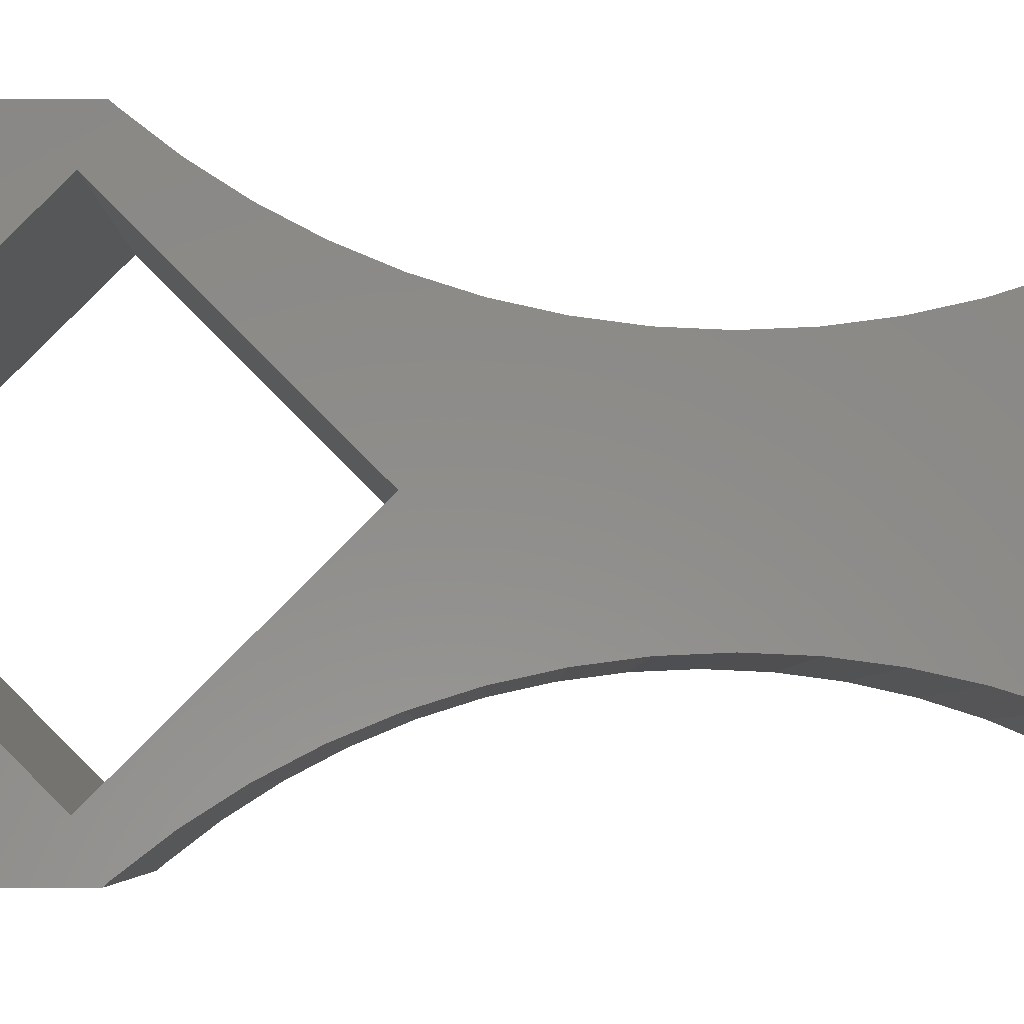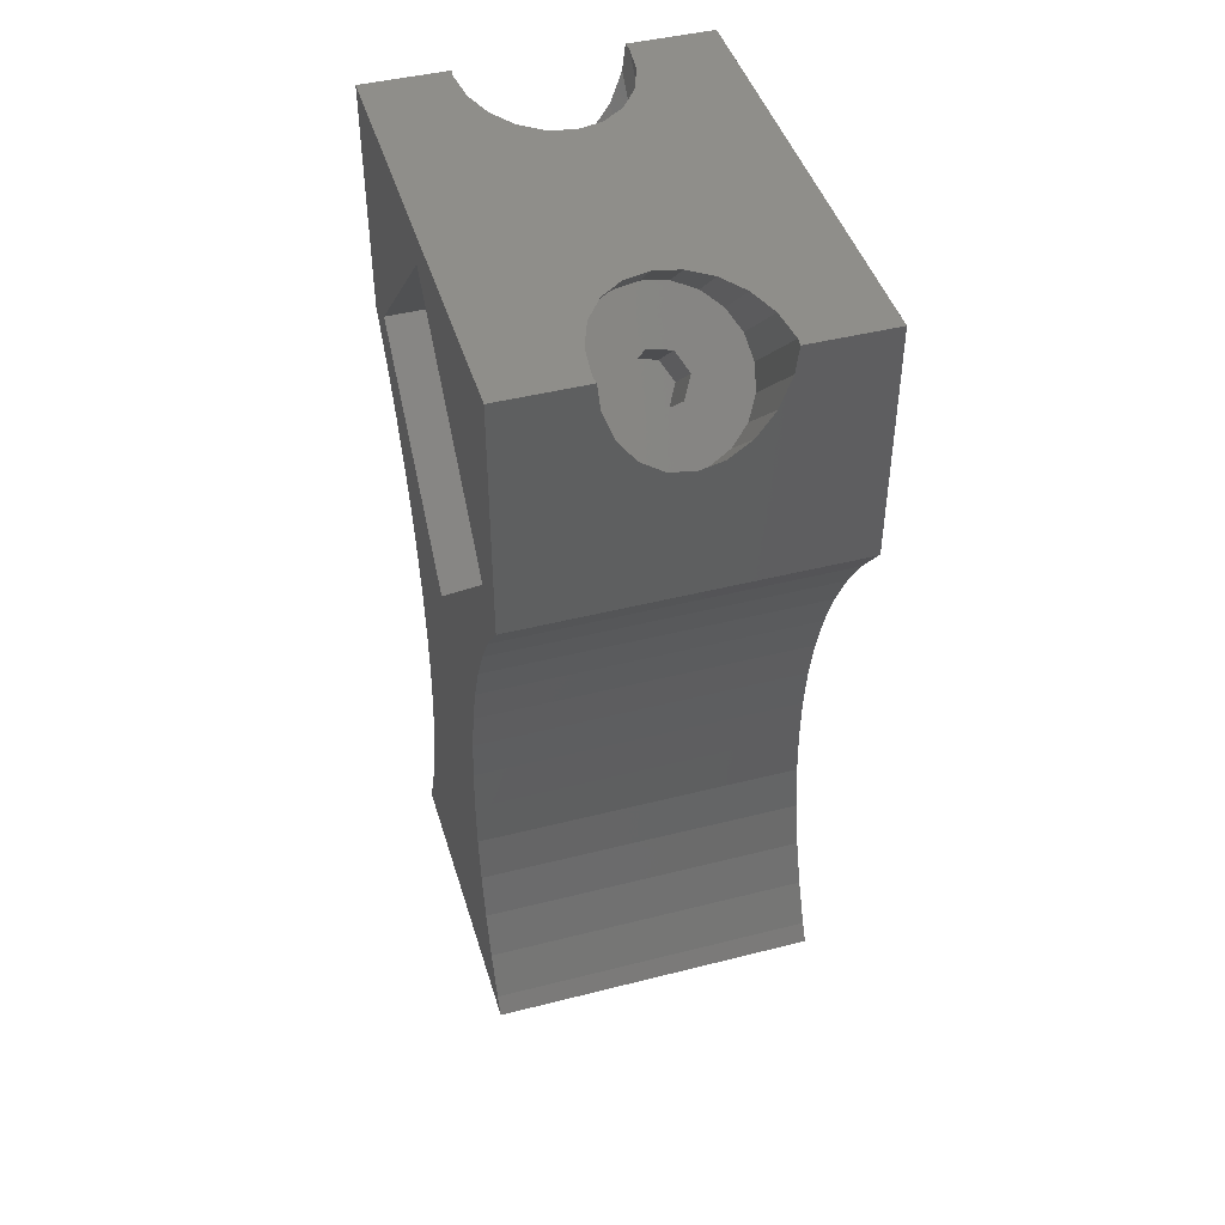
<metadata>
{"format":"stl","ext":"stl","renderer":"f3d","projection":"perspective","resolution":1024,"background":"white","views":[{"elev":-4.3,"azim":-90.5,"up":"+Z"},{"elev":44.5,"azim":-16.5,"up":"+Y"}]}
</metadata>
<code>
# stl→obj: 364 verts, 736 faces
v -0.1247 3.5 -4.998
v -0.1247 4 -4.998
v 0.3736 4 -4.986
v 0.3736 3.5 -4.986
v 0 3.5 -3.875
v -0.1247 3.5 4.998
v 0 3.5 3.875
v 0.3736 3.5 4.986
v -0.1247 4 4.998
v 12 4 -11.31
v 0.3736 4 4.986
v 12 4 11.31
v -0.4298 55.81 -8.123
v 1.204 56.08 -7.859
v -0.4298 58.62 -10.93
v 12 50.35 -13.58
v -0.4298 55.81 8.123
v -0.4298 58.62 10.93
v 1.204 56.08 7.859
v 12 50.35 13.58
v -0.4298 58.48 -5.46
v -0.4298 61.28 -8.269
v 1.204 58.21 -5.724
v 12 63.94 0
v -0.4298 58.48 5.46
v 1.204 58.21 5.724
v -0.4298 61.28 8.269
v 1.204 58.89 -10.67
v 0 55.82 -13.74
v 0 55.82 13.74
v 1.204 58.89 10.67
v 0 64.09 -5.463
v 1.204 61.02 -8.532
v 1.204 61.02 8.532
v 0 64.09 5.463
v -0.6217 3.5 -4.961
v -0.6217 4 -4.961
v -0.6217 3.5 4.961
v -0.6217 4 4.961
v -1.113 3.5 -4.875
v -1.113 4 -4.875
v -1.113 3.5 4.875
v -1.113 4 4.875
v -1.197 -2.5 -3.685
v -1.197 3.5 -3.685
v 0 -2.5 -3.875
v 0.5084 -2.5 -1.565
v -1.197 -2.5 3.685
v 0 -2.5 3.875
v -1.197 3.5 3.685
v 0.5084 -2.5 1.565
v -1.331 -2.5 -0.967
v -1.331 21.5 -0.967
v -1.331 -2.5 0.967
v -1.331 21.5 0.967
v 0.5084 21.5 1.565
v 0.5084 21.5 -1.565
v 1.645 21.5 -5.551e-15
v -1.592 3.5 -4.74
v -1.592 4 -4.74
v -1.592 3.5 4.74
v -1.592 4 4.74
v -1.74 56.55 -7.384
v -1.74 59.36 -10.19
v -1.74 57.74 -6.199
v -1.74 56.55 7.384
v -1.74 57.74 6.199
v -1.74 59.36 10.19
v -1.74 60.55 -9.007
v -1.74 60.55 9.007
v -1.808 56.02 -13.53
v 0 58.66 -16.58
v -1.808 59.06 -16.58
v -1.808 56.02 13.53
v -1.808 59.06 16.58
v 0 58.66 16.58
v -1.808 63.89 -5.666
v -1.808 66.31 -8.085
v -1.808 63.89 5.666
v -1.808 66.31 8.085
v 0 66.31 -7.68
v 0 66.31 7.68
v -12 12.03 -8.176
v -12 12.03 8.176
v -12 15.5 7.407
v -12 15.5 -7.407
v 12 15.5 -7.407
v 12 12.03 -8.176
v 12 12.03 8.176
v 12 8.646 9.245
v -12 19.03 6.943
v -12 19.03 -6.943
v 12 19.03 -6.943
v 12 15.5 7.407
v -12 22.58 6.788
v -12 22.58 -6.788
v 12 22.58 -6.788
v 12 19.03 6.943
v -12 26.13 6.943
v -12 26.13 -6.943
v 12 26.13 -6.943
v 12 22.58 6.788
v -12 29.65 7.407
v -12 29.65 -7.407
v 12 29.65 -7.407
v 12 26.13 6.943
v -12 36.77 0
v -12 33.12 -8.176
v 12 33.12 -8.176
v -12 33.12 8.176
v 12 29.65 7.407
v -12 36.51 -9.245
v 12 36.51 -9.245
v -12 36.51 9.245
v 12 33.12 8.176
v -12 39.79 -10.6
v 12 39.79 -10.6
v -12 39.79 10.6
v 12 36.51 9.245
v -12 42.94 12.24
v -12 42.94 -12.24
v -12 50.35 13.58
v -12 50.35 -13.58
v 12 36.77 0
v 12 42.94 -12.24
v 12 39.79 10.6
v -12 4 -11.31
v -2.056 4 -4.558
v -12 4 11.31
v -12 5.363 10.6
v -12 5.363 -10.6
v 12 5.363 -10.6
v -2.5 4 -4.33
v -2.919 4 -4.06
v -3.308 4 -3.749
v -3.665 4 -3.401
v -3.986 4 -3.019
v -4.266 4 -2.607
v -4.505 4 -2.169
v -4.698 4 -1.71
v -4.845 4 -1.234
v -4.944 4 -0.7452
v -4.994 4 -0.2492
v -2.056 4 4.558
v -2.5 4 4.33
v -2.919 4 4.06
v -3.308 4 3.749
v -3.665 4 3.401
v -3.986 4 3.019
v -4.266 4 2.607
v -4.505 4 2.169
v -4.698 4 1.71
v -4.845 4 1.234
v -4.944 4 0.7452
v -4.994 4 0.2492
v -12 45.94 -14.15
v 12 45.94 -14.15
v -12 45.94 14.15
v 12 42.94 12.24
v -12 48.76 -16.32
v 12 48.76 -16.32
v -12 48.76 16.32
v 12 45.94 14.15
v -12 49.04 -16.58
v 12 49.04 -16.58
v -12 49.04 16.58
v 12 48.76 16.32
v -12 66.31 -16.58
v -4.733 62.07 -16.58
v -3.439 60.24 -16.58
v -3.439 60.24 16.58
v -12 66.31 16.58
v -4.733 62.07 16.58
v 12 49.04 16.58
v -12 8.646 9.245
v -12 8.646 -9.245
v 12 8.646 -9.245
v 12 5.363 10.6
v -12 63.94 0
v -4.733 66.31 -11.09
v -5.564 66.31 -13.4
v -5.564 64.37 -16.58
v -5.85 66.31 -15.95
v -5.78 66.31 -16.58
v -5.564 64.37 16.58
v -4.733 66.31 11.09
v -5.78 66.31 16.58
v -5.564 66.31 13.4
v -5.85 66.31 15.95
v -2.056 3.5 -4.558
v -2.056 3.5 4.558
v -2.278 -2.5 -3.135
v -2.278 3.5 -3.135
v -2.278 -2.5 3.135
v -2.278 3.5 3.135
v -2.5 3.5 -4.33
v -2.5 3.5 4.33
v -2.919 3.5 -4.06
v -2.919 3.5 4.06
v -3.135 -2.5 -2.278
v -3.135 3.5 -2.278
v -3.135 -2.5 2.278
v -3.135 3.5 2.278
v -3.308 3.5 -3.749
v -3.308 3.5 3.749
v -3.439 56.61 -12.95
v -3.439 56.61 12.95
v -3.439 63.3 -6.253
v -3.439 66.31 -9.26
v -3.439 63.3 6.253
v -3.439 66.31 9.26
v -3.665 3.5 -3.401
v -3.665 3.5 3.401
v -3.685 -2.5 -1.197
v -3.685 3.5 -1.197
v -3.685 -2.5 1.197
v -3.685 3.5 1.197
v -3.875 -2.5 1.554e-15
v -3.875 3.5 2.22e-16
v -3.986 3.5 -3.019
v -3.986 3.5 3.019
v -4.266 3.5 -2.607
v -4.266 3.5 2.607
v -4.505 3.5 -2.169
v -4.505 3.5 2.169
v -4.698 3.5 -1.71
v -4.698 3.5 1.71
v -4.733 57.52 -12.03
v -4.733 57.52 12.03
v -4.733 62.38 -7.169
v -4.733 62.38 7.169
v -4.845 3.5 -1.234
v -4.845 3.5 1.234
v -4.944 3.5 -0.7452
v -4.944 3.5 0.7452
v -4.994 3.5 -0.2492
v -4.994 3.5 0.2492
v -5.564 58.67 -10.88
v -5.564 58.67 10.88
v -5.564 61.23 -8.322
v -5.564 61.23 8.322
v -5.85 59.95 -9.6
v -5.85 59.95 9.6
v 1.197 3.5 -3.685
v 1.197 -2.5 -3.685
v 1.197 -2.5 3.685
v 0.8682 3.5 -4.924
v 1.354 3.5 -4.813
v 1.827 3.5 -4.654
v 2.281 3.5 -4.449
v 2.713 3.5 -4.2
v 3.117 3.5 -3.909
v 0.8682 3.5 4.924
v 1.197 3.5 3.685
v 1.808 56.02 -13.53
v 1.808 56.02 13.53
v 1.808 59.06 -16.58
v 1.808 59.06 16.58
v 1.808 66.31 -8.085
v 1.808 63.89 -5.666
v 1.808 63.89 5.666
v 1.808 66.31 8.085
v 0.8682 4 -4.924
v 0.8682 4 4.924
v 2.278 -2.5 -3.135
v 1.645 -2.5 -2.22e-16
v 3.135 -2.5 -2.278
v 3.135 -2.5 2.278
v 2.278 -2.5 3.135
v 1.354 4 -4.813
v 1.354 3.5 4.813
v 1.354 4 4.813
v 2.278 3.5 -3.135
v 1.827 3.5 4.654
v 2.278 3.5 3.135
v 2.281 3.5 4.449
v 1.931 57.14 -6.792
v 1.931 57.14 6.792
v 1.931 59.95 -9.6
v 1.931 59.95 9.6
v 3.439 56.61 -12.95
v 3.439 56.61 12.95
v 3.439 63.3 -6.253
v 3.439 63.3 6.253
v 1.827 4 -4.654
v 1.827 4 4.654
v 3.685 -2.5 -1.197
v 3.875 -2.5 1.554e-15
v 3.685 -2.5 1.197
v 3.439 60.24 -16.58
v 3.439 60.24 16.58
v 3.439 66.31 -9.26
v 3.439 66.31 9.26
v 2.281 4 -4.449
v 2.281 4 4.449
v 4.733 62.38 -7.169
v 4.733 57.52 -12.03
v 5.564 61.23 -8.322
v 5.564 58.67 -10.88
v 5.85 59.95 -9.6
v 4.733 57.52 12.03
v 5.564 58.67 10.88
v 4.733 62.38 7.169
v 5.85 59.95 9.6
v 5.564 61.23 8.322
v 12 66.31 -16.58
v 12 66.31 16.58
v 3.135 3.5 2.278
v 3.491 3.5 -3.579
v 3.135 3.5 -2.278
v 2.713 3.5 4.2
v 3.117 3.5 3.909
v 3.491 3.5 3.579
v 2.713 4 -4.2
v 2.713 4 4.2
v 3.117 4 -3.909
v 3.117 4 3.909
v 3.491 4 -3.579
v 3.491 4 3.579
v 3.685 3.5 1.197
v 3.83 3.5 -3.214
v 3.685 3.5 -1.197
v 4.131 3.5 -2.817
v 4.391 3.5 -2.391
v 4.391 3.5 2.391
v 3.83 3.5 3.214
v 4.131 3.5 2.817
v 4.733 62.07 -16.58
v 4.733 62.07 16.58
v 4.733 66.31 11.09
v 4.733 66.31 -11.09
v 3.83 4 3.214
v 3.83 4 -3.214
v 3.875 3.5 2.22e-16
v 4.607 3.5 -1.942
v 4.778 3.5 -1.474
v 4.901 3.5 -0.9907
v 4.901 3.5 0.9907
v 4.607 3.5 1.942
v 4.778 3.5 1.474
v 4.131 4 2.817
v 4.131 4 -2.817
v 4.975 3.5 -0.4978
v 5 3.5 2.22e-16
v 4.975 3.5 0.4978
v 4.391 4 2.391
v 4.391 4 -2.391
v 4.607 4 1.942
v 4.607 4 -1.942
v 4.778 4 1.474
v 4.778 4 -1.474
v 5.564 64.37 -16.58
v 5.564 64.37 16.58
v 5.564 66.31 -13.4
v 5.564 66.31 13.4
v 4.901 4 0.9907
v 4.901 4 -0.9907
v 4.975 4 0.4978
v 4.975 4 -0.4978
v 5 4 1.11e-16
v 5.78 66.31 -16.58
v 5.85 66.31 -15.95
v 5.78 66.31 16.58
v 5.85 66.31 15.95
f 1 2 3
f 1 4 5
f 1 3 4
f 6 7 8
f 6 8 9
f 2 10 3
f 9 8 11
f 9 11 12
f 13 14 15
f 13 16 14
f 17 18 19
f 17 19 20
f 21 22 23
f 21 23 24
f 25 26 27
f 25 24 26
f 15 14 28
f 15 28 29
f 18 30 31
f 18 31 19
f 22 32 33
f 22 33 23
f 27 26 34
f 27 34 35
f 36 1 5
f 36 2 1
f 36 37 2
f 38 6 39
f 38 7 6
f 39 6 9
f 40 37 36
f 40 41 37
f 42 38 43
f 43 38 39
f 44 45 5
f 44 46 47
f 44 5 46
f 48 49 50
f 48 51 49
f 45 36 5
f 45 40 36
f 50 38 42
f 50 49 7
f 50 7 38
f 52 44 47
f 52 53 54
f 52 47 53
f 54 53 55
f 54 55 56
f 54 51 48
f 54 56 51
f 53 47 57
f 53 57 58
f 53 58 55
f 55 58 56
f 59 40 45
f 59 41 40
f 59 60 41
f 61 42 62
f 61 50 42
f 62 42 43
f 63 13 15
f 63 15 64
f 63 64 65
f 66 18 17
f 66 67 68
f 66 68 18
f 65 64 69
f 65 69 21
f 67 25 70
f 67 70 68
f 69 22 21
f 70 25 27
f 71 15 29
f 71 64 15
f 71 29 72
f 71 72 73
f 74 18 68
f 74 75 76
f 74 30 18
f 74 76 30
f 77 22 69
f 77 78 32
f 77 32 22
f 79 27 35
f 79 70 27
f 79 35 80
f 78 80 81
f 78 81 32
f 80 35 82
f 80 82 81
f 83 84 85
f 83 86 87
f 83 85 86
f 83 87 88
f 84 89 85
f 84 90 89
f 86 85 91
f 86 92 93
f 86 91 92
f 86 93 87
f 85 89 94
f 85 94 91
f 92 91 95
f 92 96 97
f 92 95 96
f 92 97 93
f 91 94 98
f 91 98 95
f 96 95 99
f 96 100 101
f 96 99 100
f 96 101 97
f 95 98 102
f 95 102 99
f 100 99 103
f 100 104 105
f 100 103 104
f 100 105 101
f 99 102 106
f 99 106 103
f 104 103 107
f 104 108 109
f 104 107 108
f 104 109 105
f 103 110 107
f 103 106 111
f 103 111 110
f 108 112 113
f 108 107 112
f 108 113 109
f 110 114 107
f 110 111 115
f 110 115 114
f 112 107 116
f 112 116 117
f 112 117 113
f 114 118 107
f 114 115 119
f 114 119 118
f 107 118 120
f 107 121 116
f 107 120 122
f 107 123 121
f 107 122 124
f 107 124 16
f 107 16 123
f 116 121 125
f 116 125 117
f 118 119 126
f 118 126 120
f 127 2 37
f 127 37 41
f 127 41 60
f 127 60 128
f 127 129 130
f 127 131 132
f 127 130 131
f 127 128 133
f 127 133 134
f 127 134 135
f 127 135 136
f 127 136 137
f 127 137 138
f 127 138 139
f 127 139 140
f 127 140 141
f 127 141 142
f 127 142 143
f 127 143 129
f 127 10 2
f 127 132 10
f 129 9 12
f 129 39 9
f 129 43 39
f 129 62 43
f 129 144 62
f 129 145 144
f 129 146 145
f 129 147 146
f 129 148 147
f 129 149 148
f 129 150 149
f 129 151 150
f 129 152 151
f 129 153 152
f 129 154 153
f 129 143 155
f 129 155 154
f 129 12 130
f 121 156 157
f 121 123 156
f 121 157 125
f 120 158 122
f 120 126 159
f 120 159 158
f 156 160 161
f 156 123 160
f 156 161 157
f 158 162 122
f 158 159 163
f 158 163 162
f 160 164 165
f 160 123 164
f 160 165 161
f 162 166 122
f 162 163 167
f 162 167 166
f 164 73 72
f 164 123 168
f 164 168 169
f 164 170 73
f 164 169 170
f 164 72 165
f 166 75 171
f 166 172 122
f 166 171 173
f 166 173 172
f 166 76 75
f 166 167 174
f 166 174 76
f 131 130 175
f 131 176 177
f 131 175 176
f 131 177 132
f 130 12 178
f 130 178 175
f 123 13 63
f 123 63 179
f 123 179 168
f 123 16 13
f 122 17 20
f 122 66 17
f 122 67 66
f 122 179 67
f 122 172 179
f 122 20 124
f 179 21 24
f 179 25 67
f 179 63 65
f 179 65 21
f 179 172 168
f 179 24 25
f 168 172 180
f 168 180 181
f 168 182 169
f 168 181 183
f 168 184 182
f 168 183 184
f 172 173 185
f 172 186 180
f 172 185 187
f 172 188 186
f 172 187 189
f 172 189 188
f 176 83 88
f 176 84 83
f 176 175 84
f 176 88 177
f 175 178 90
f 175 90 84
f 190 59 45
f 190 60 59
f 190 128 60
f 191 50 61
f 191 61 144
f 144 61 62
f 192 44 52
f 192 45 44
f 192 193 45
f 194 48 195
f 194 54 48
f 193 190 45
f 195 48 50
f 195 50 191
f 196 190 193
f 196 128 190
f 196 133 128
f 197 191 145
f 197 195 191
f 145 191 144
f 198 196 193
f 198 133 196
f 198 134 133
f 199 195 197
f 199 197 146
f 146 197 145
f 200 192 52
f 200 201 192
f 202 54 194
f 202 194 195
f 202 195 203
f 201 193 192
f 204 198 193
f 204 134 198
f 204 135 134
f 205 195 199
f 205 199 147
f 147 199 146
f 206 64 71
f 206 71 170
f 207 74 68
f 207 171 74
f 170 71 73
f 171 75 74
f 208 77 69
f 208 209 77
f 210 70 79
f 210 79 211
f 209 78 77
f 209 211 78
f 211 79 80
f 211 80 78
f 212 193 201
f 212 204 193
f 212 135 204
f 212 136 135
f 213 195 205
f 213 203 195
f 213 205 148
f 148 205 147
f 214 200 52
f 214 215 200
f 216 54 202
f 216 202 203
f 216 203 217
f 215 201 200
f 218 52 54
f 218 54 216
f 218 214 52
f 218 216 217
f 218 217 219
f 218 219 214
f 219 215 214
f 220 212 201
f 220 137 212
f 221 203 213
f 221 213 148
f 221 148 149
f 137 136 212
f 222 220 201
f 222 138 220
f 223 203 221
f 223 221 149
f 223 149 150
f 138 137 220
f 224 201 215
f 224 222 201
f 224 139 222
f 225 203 223
f 225 217 203
f 225 223 150
f 225 150 151
f 139 138 222
f 226 224 215
f 226 140 224
f 227 217 225
f 227 225 151
f 227 151 152
f 140 139 224
f 228 64 206
f 228 206 170
f 228 170 169
f 229 207 68
f 229 171 207
f 229 173 171
f 230 208 69
f 230 209 208
f 230 180 209
f 231 70 210
f 231 210 211
f 231 211 186
f 180 186 209
f 186 211 209
f 232 226 215
f 232 141 226
f 233 217 227
f 233 227 152
f 233 152 153
f 141 140 226
f 234 215 219
f 234 232 215
f 234 142 232
f 235 217 233
f 235 219 217
f 235 233 153
f 235 153 154
f 142 141 232
f 236 219 237
f 236 234 219
f 236 237 155
f 236 143 234
f 236 155 143
f 237 219 235
f 237 235 154
f 237 154 155
f 143 142 234
f 238 64 228
f 238 228 169
f 238 169 182
f 239 229 68
f 239 173 229
f 239 185 173
f 240 230 69
f 240 180 230
f 240 181 180
f 241 70 231
f 241 231 186
f 241 186 188
f 242 64 238
f 242 69 64
f 242 238 182
f 242 240 69
f 242 182 183
f 242 181 240
f 242 183 181
f 243 68 70
f 243 70 241
f 243 239 68
f 243 241 188
f 243 185 239
f 243 188 189
f 243 189 185
f 183 182 184
f 189 187 185
f 46 5 244
f 46 245 47
f 46 244 245
f 49 51 246
f 49 246 7
f 5 4 247
f 5 247 248
f 5 248 249
f 5 249 250
f 5 250 251
f 5 251 252
f 5 252 244
f 7 253 8
f 7 246 254
f 7 254 253
f 29 28 255
f 29 255 72
f 30 76 256
f 30 256 31
f 72 255 257
f 72 257 165
f 76 258 256
f 76 174 258
f 32 81 259
f 32 260 33
f 32 259 260
f 35 34 261
f 35 261 262
f 35 262 82
f 81 82 262
f 81 262 259
f 4 3 263
f 4 263 247
f 8 253 11
f 3 10 263
f 11 253 264
f 11 264 12
f 47 245 265
f 47 266 58
f 47 58 57
f 47 265 267
f 47 267 266
f 51 56 266
f 51 266 268
f 51 269 246
f 51 268 269
f 56 58 266
f 247 263 270
f 247 270 248
f 253 254 271
f 253 271 264
f 263 10 270
f 264 271 272
f 264 272 12
f 245 244 273
f 245 273 265
f 246 269 254
f 244 252 273
f 254 274 271
f 254 269 275
f 254 275 276
f 254 276 274
f 14 277 28
f 14 16 277
f 19 31 278
f 19 278 20
f 23 33 279
f 23 277 24
f 23 279 277
f 26 278 280
f 26 280 34
f 26 24 278
f 28 277 279
f 28 279 281
f 28 281 255
f 31 256 282
f 31 280 278
f 31 282 280
f 33 260 283
f 33 283 279
f 34 280 284
f 34 284 261
f 248 270 285
f 248 285 249
f 271 274 272
f 270 10 285
f 272 274 286
f 272 286 12
f 266 267 287
f 266 287 288
f 266 289 268
f 266 288 289
f 255 281 290
f 255 290 257
f 256 258 291
f 256 291 282
f 257 290 165
f 258 174 291
f 260 259 292
f 260 292 283
f 261 284 293
f 261 293 262
f 259 262 293
f 259 293 292
f 249 285 294
f 249 294 250
f 274 276 286
f 285 10 294
f 286 276 295
f 286 295 12
f 277 16 24
f 278 24 20
f 279 283 296
f 279 297 281
f 279 296 298
f 279 299 297
f 279 298 300
f 279 300 299
f 280 282 301
f 280 301 302
f 280 303 284
f 280 302 304
f 280 305 303
f 280 304 305
f 88 87 89
f 89 87 94
f 87 93 94
f 94 93 98
f 93 97 98
f 98 97 102
f 97 101 102
f 102 101 106
f 101 105 106
f 106 105 111
f 105 109 124
f 105 124 111
f 111 124 115
f 109 113 124
f 115 124 119
f 113 117 124
f 119 124 126
f 124 117 125
f 124 125 16
f 124 159 126
f 124 20 159
f 10 132 12
f 12 132 178
f 125 157 16
f 159 20 163
f 157 161 16
f 163 20 167
f 161 165 16
f 167 20 174
f 165 306 16
f 174 20 307
f 132 177 178
f 178 177 90
f 16 306 24
f 20 24 307
f 24 306 307
f 177 88 90
f 90 88 89
f 265 273 267
f 269 268 308
f 269 308 275
f 273 252 309
f 273 310 267
f 273 309 310
f 275 311 276
f 275 312 311
f 275 308 313
f 275 313 312
f 250 294 314
f 250 314 251
f 276 311 295
f 294 10 314
f 295 311 315
f 295 315 12
f 251 314 316
f 251 316 252
f 311 312 315
f 314 10 316
f 315 312 317
f 315 317 12
f 252 316 318
f 252 318 309
f 312 313 317
f 316 10 318
f 317 313 319
f 317 319 12
f 267 310 287
f 268 289 320
f 268 320 308
f 310 309 321
f 310 322 287
f 310 321 323
f 310 323 324
f 310 324 322
f 308 320 325
f 308 326 313
f 308 327 326
f 308 325 327
f 281 297 290
f 282 291 301
f 290 297 328
f 290 328 165
f 291 174 329
f 291 329 301
f 283 292 296
f 284 303 293
f 292 293 330
f 292 331 296
f 292 330 331
f 293 303 330
f 309 318 321
f 313 326 332
f 313 332 319
f 318 10 333
f 318 333 321
f 319 332 12
f 287 322 288
f 289 288 334
f 289 334 320
f 322 334 288
f 322 324 335
f 322 335 336
f 322 336 337
f 322 337 334
f 320 334 338
f 320 339 325
f 320 340 339
f 320 338 340
f 321 333 323
f 326 327 341
f 326 341 332
f 333 10 342
f 333 342 323
f 332 341 12
f 334 337 343
f 334 343 344
f 334 345 338
f 334 344 345
f 323 342 324
f 327 325 346
f 327 346 341
f 342 10 347
f 342 347 324
f 341 346 12
f 324 347 335
f 325 339 348
f 325 348 346
f 347 10 349
f 347 349 335
f 346 348 12
f 335 349 336
f 339 340 350
f 339 350 348
f 349 10 351
f 349 351 336
f 348 350 12
f 297 299 328
f 301 329 302
f 328 306 165
f 328 299 352
f 328 352 306
f 329 174 307
f 329 307 353
f 329 353 302
f 296 331 298
f 303 305 330
f 331 306 354
f 331 307 306
f 331 330 307
f 331 354 298
f 330 305 355
f 330 355 307
f 336 351 337
f 340 338 356
f 340 356 350
f 351 10 357
f 351 357 337
f 350 356 12
f 337 357 343
f 338 345 358
f 338 358 356
f 357 10 359
f 357 359 343
f 356 358 12
f 343 359 344
f 345 344 360
f 345 360 358
f 359 10 360
f 359 360 344
f 358 360 12
f 360 10 12
f 299 300 352
f 302 353 304
f 298 354 300
f 305 304 355
f 352 361 306
f 352 300 362
f 352 362 361
f 353 307 363
f 353 363 364
f 353 364 304
f 354 306 362
f 354 362 300
f 355 304 364
f 355 364 307
f 361 362 306
f 363 307 364

</code>
